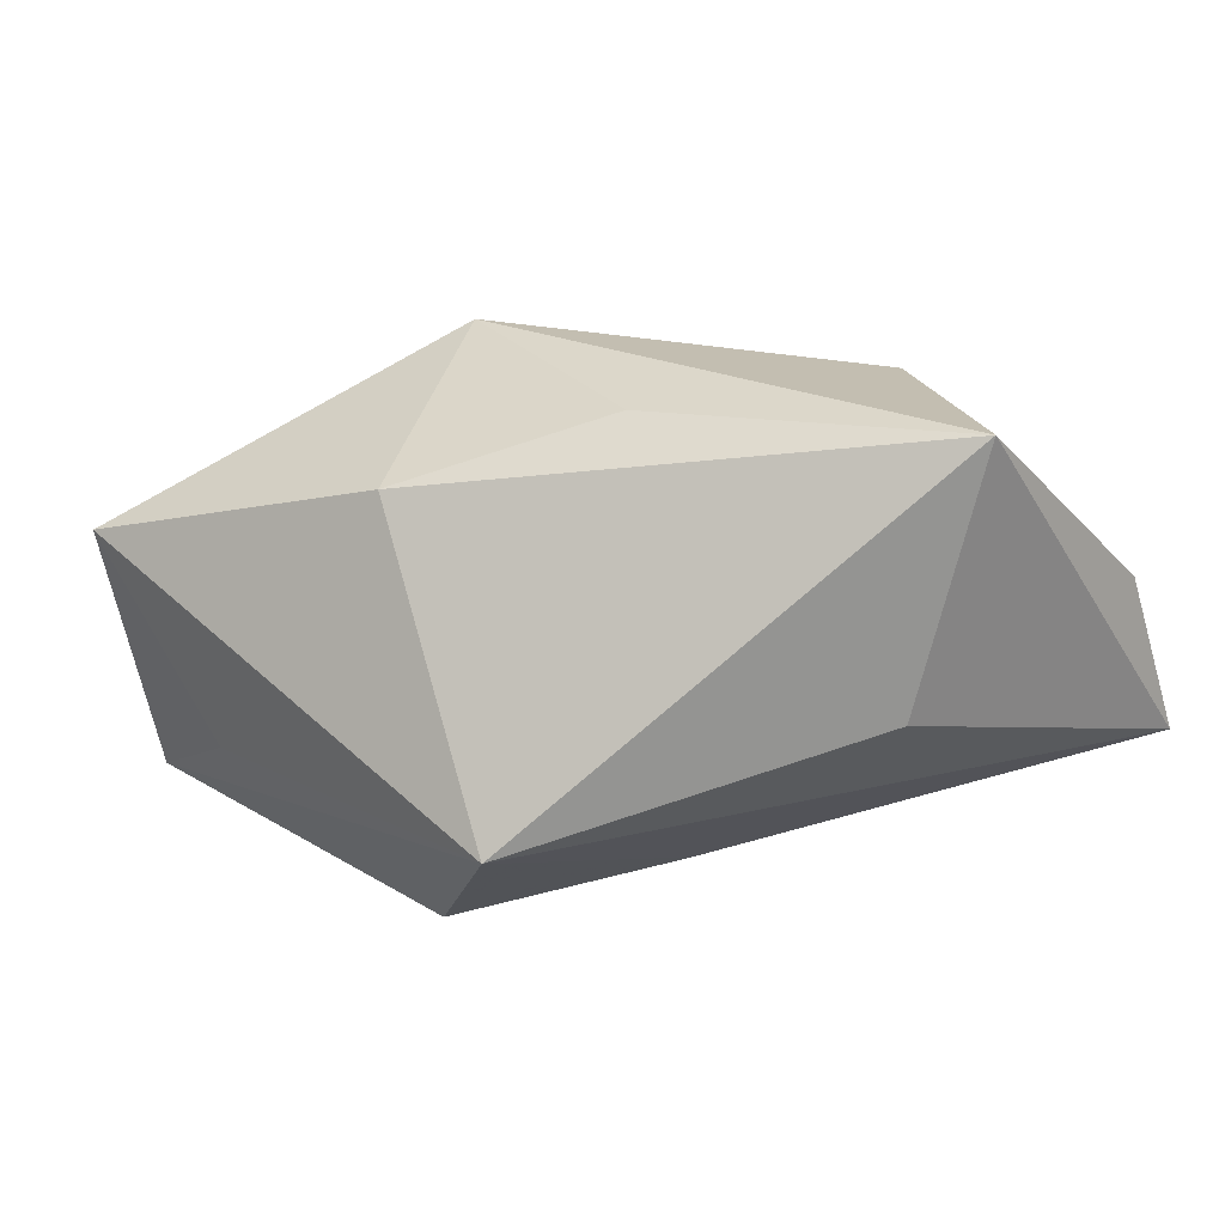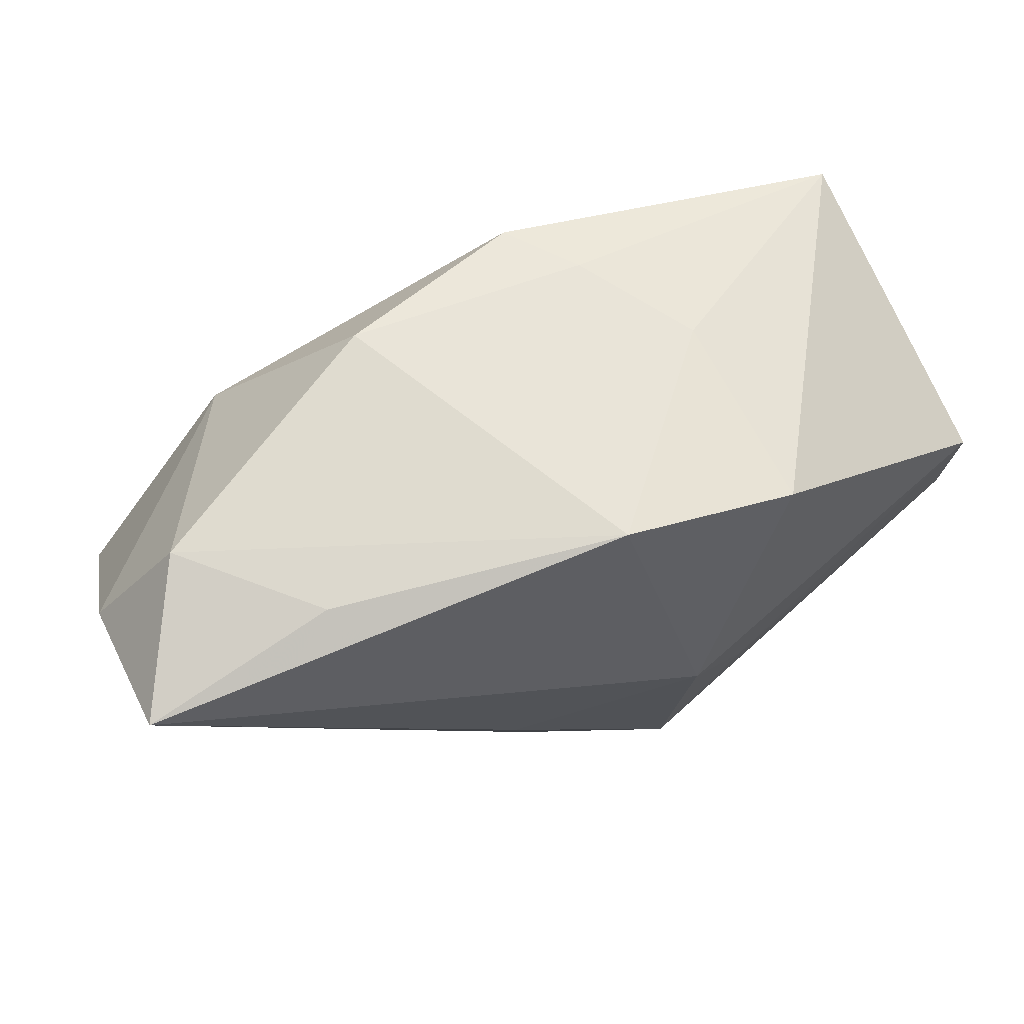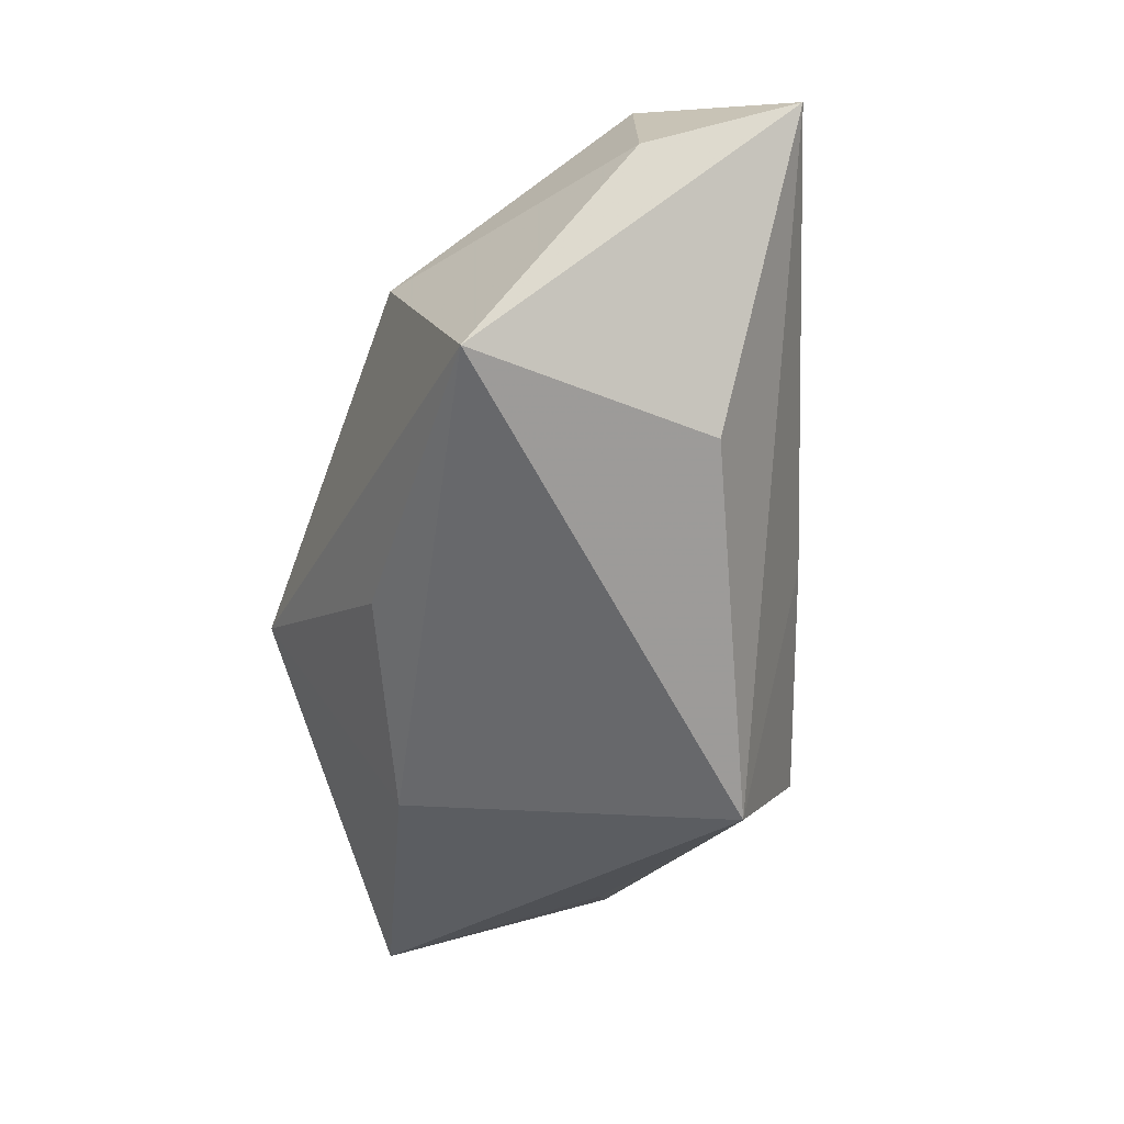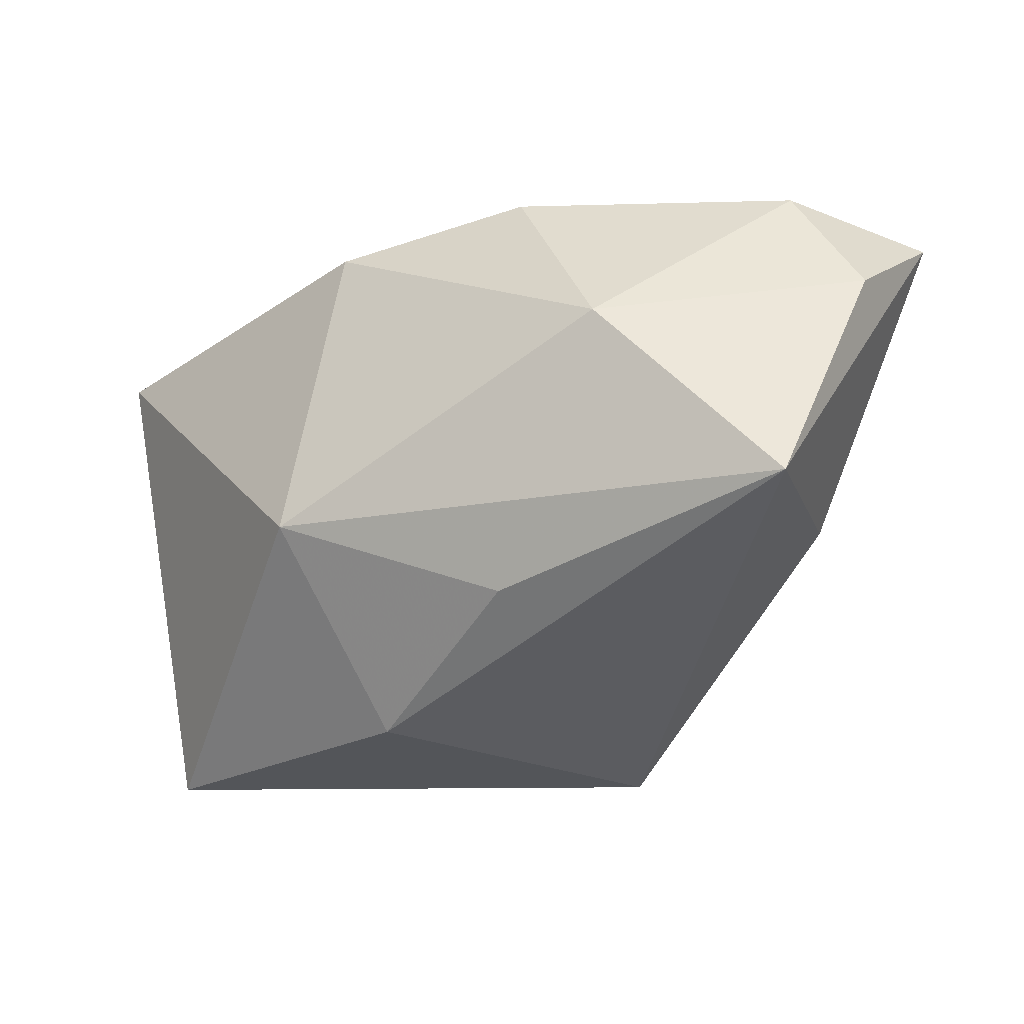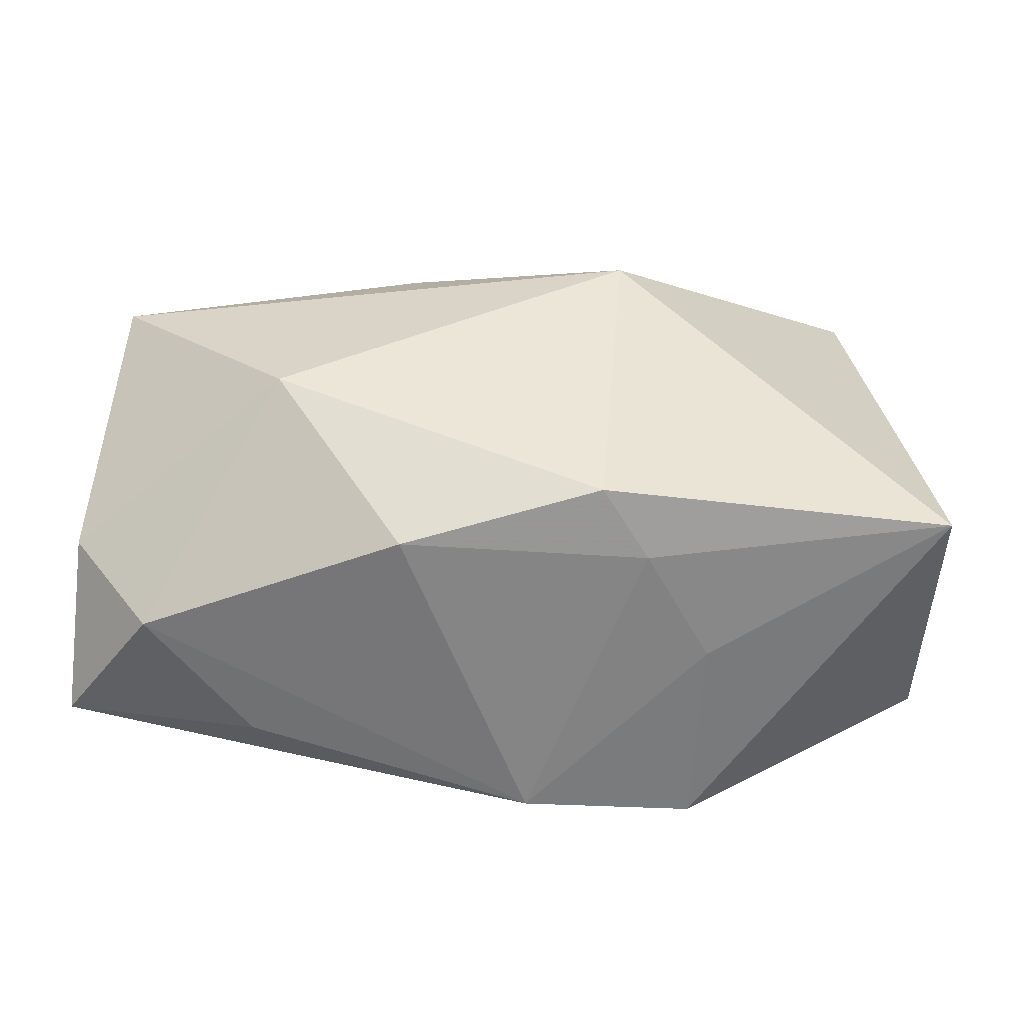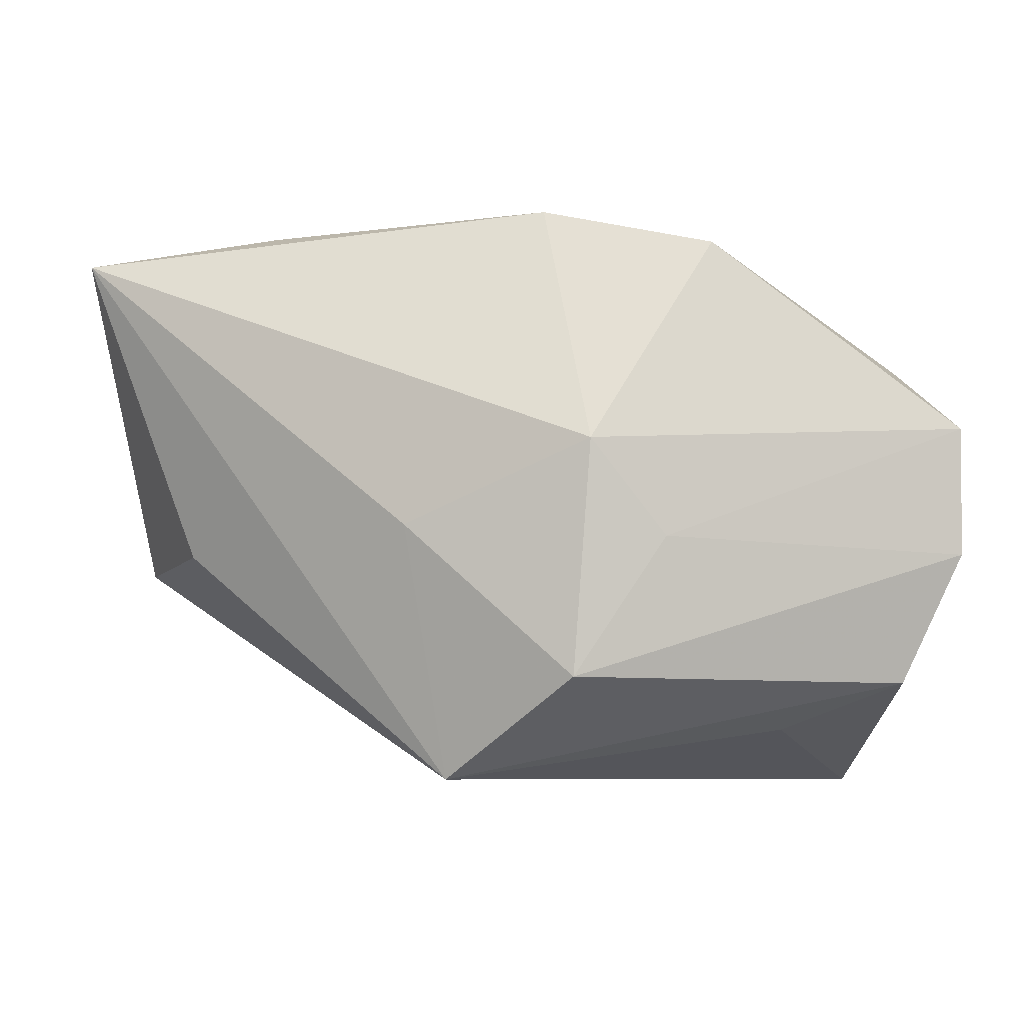
<metadata>
{"format":"obj","ext":"obj","renderer":"f3d","projection":"perspective","resolution":1024,"background":"white","views":[{"elev":12.1,"azim":35.3,"up":"+Z"},{"elev":68.8,"azim":149.7,"up":"+Y"},{"elev":-29.6,"azim":73.9,"up":"+Y"},{"elev":-13.7,"azim":30.9,"up":"+Y"},{"elev":32.2,"azim":-177.6,"up":"+Z"},{"elev":-7.1,"azim":177.8,"up":"+Y"}]}
</metadata>
<code>
v 0.03701 0.02499 0.003508
v 0.04516 0.01455 0.005672
v 0.01392 -0.01443 0.02032
v -0.02248 -0.02413 -0.01104
v 0.01027 -0.02895 -0.01432
v -0.002905 0.002406 -0.0253
v -0.03854 -0.01309 -0.005684
v 0.04588 0.0219 -0.00886
v -0.01024 0.02282 0.01082
v -0.03913 0.004513 -0.01841
v -0.03913 0.01548 0.01047
v -0.03913 -0.007562 -0.01754
v -0.00592 0.02228 0.01778
v 0.01432 -0.005064 -0.01921
v 0.04257 -0.00657 0.01973
v -0.03365 -0.01978 -0.0152
v -0.03896 -0.005339 0.003928
v 0.0008901 0.02611 -0.01612
v 0.03572 -0.006759 -0.003998
v -0.007256 -0.006906 0.0258
v -0.002625 -0.02551 0.01384
v -0.01004 -0.006523 -0.0235
v -0.0162 0.02222 -0.0003617
v -0.03209 -0.02895 0.007983
v -0.001347 -0.01958 -0.02365
v 0.01247 0.02588 0.01372
v 0.0274 0.02505 -0.008371
v 0.02502 0.01042 0.02208
v -0.01515 0.0225 -0.01931
f 25 6 14
f 14 6 8
f 14 5 25
f 8 5 14
f 18 6 29
f 8 6 18
f 8 15 19
f 19 5 8
f 15 5 19
f 26 9 13
f 18 9 26
f 22 6 25
f 25 12 22
f 3 15 20
f 13 9 11
f 20 13 11
f 11 24 20
f 18 26 1
f 28 26 13
f 28 13 20
f 20 15 28
f 28 1 26
f 21 24 5
f 21 5 15
f 15 3 21
f 21 3 20
f 20 24 21
f 7 12 16
f 16 24 7
f 16 12 25
f 25 5 16
f 17 12 7
f 17 11 12
f 7 24 17
f 24 11 17
f 10 11 29
f 12 11 10
f 29 6 10
f 6 22 10
f 10 22 12
f 29 11 23
f 23 11 9
f 23 18 29
f 23 9 18
f 8 18 27
f 27 1 8
f 18 1 27
f 2 15 8
f 8 1 2
f 2 28 15
f 1 28 2
f 5 24 4
f 4 16 5
f 24 16 4

</code>
